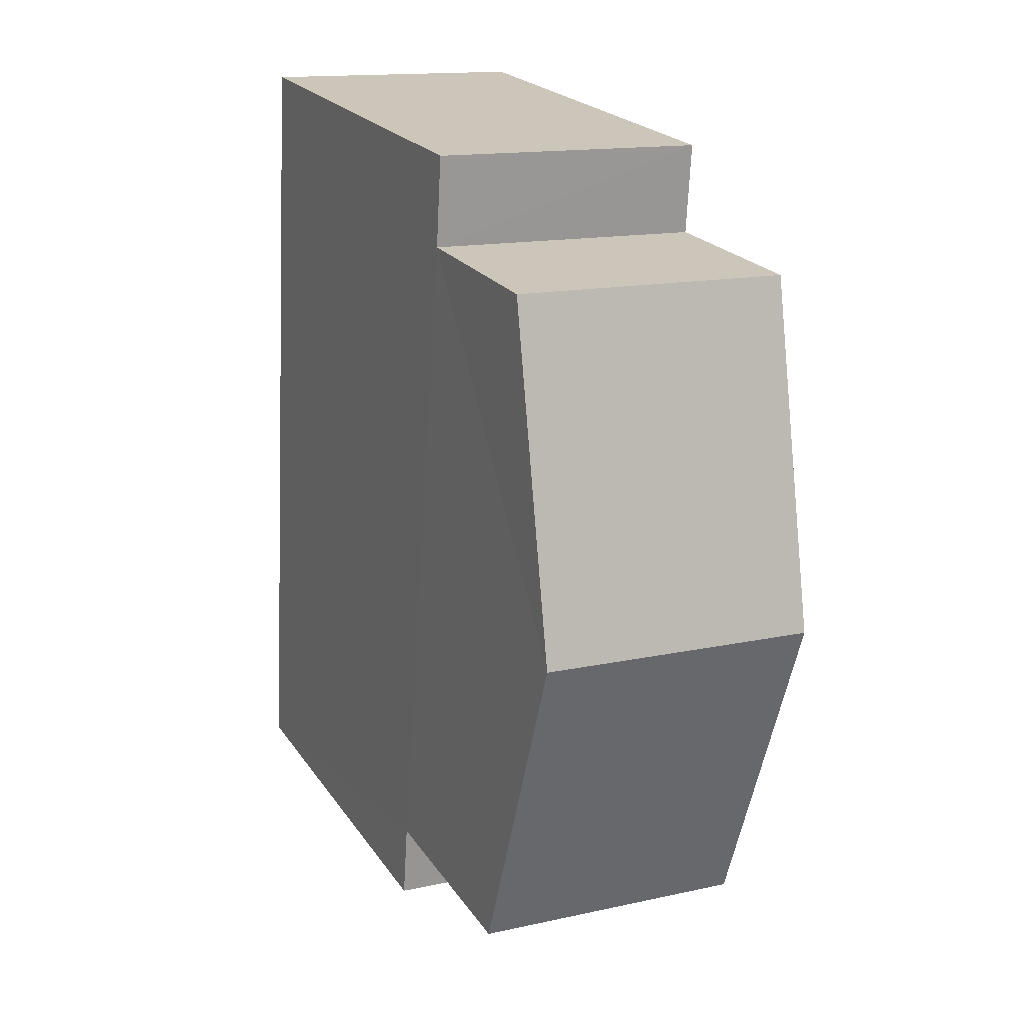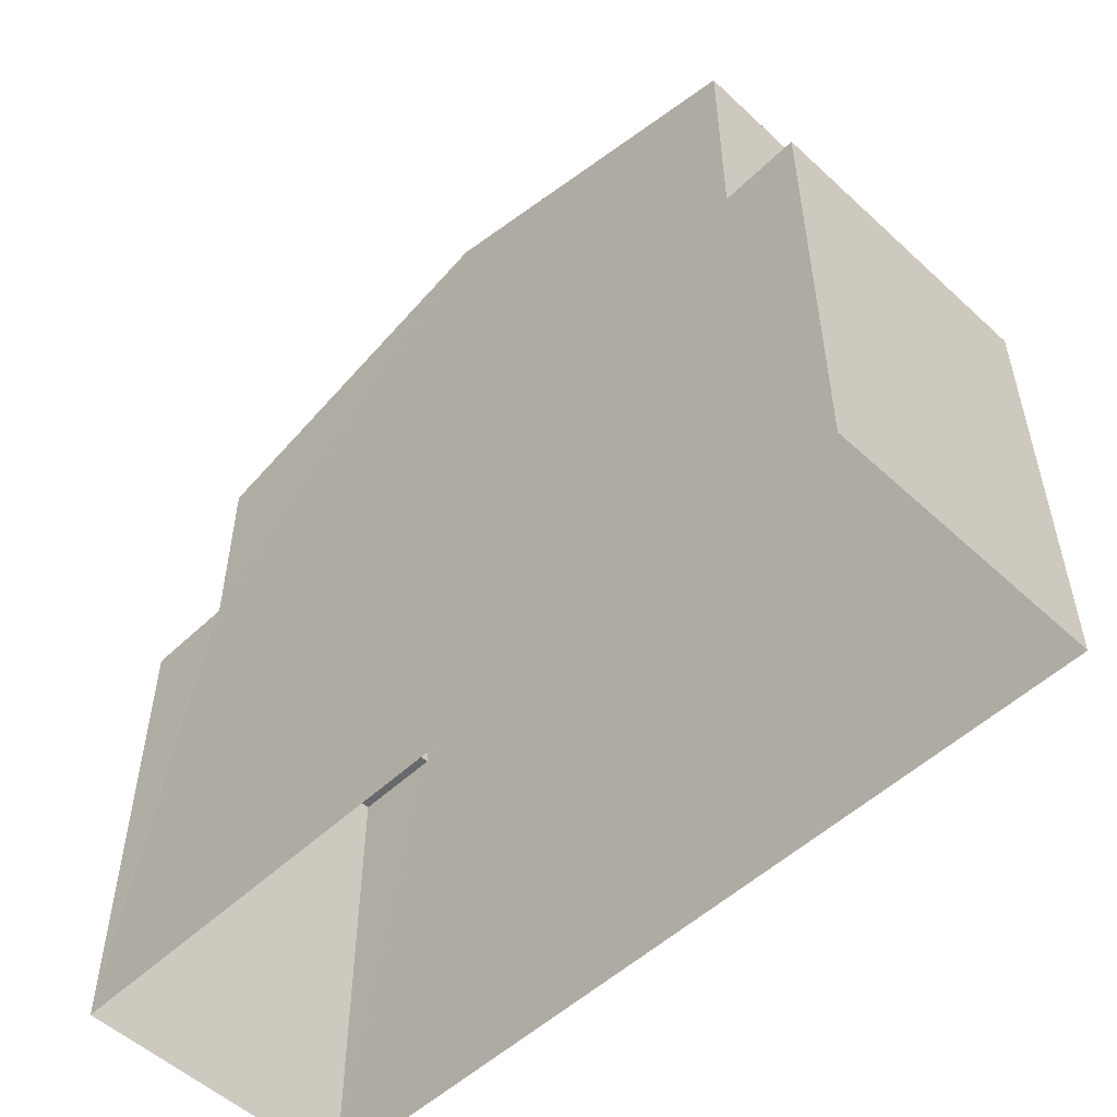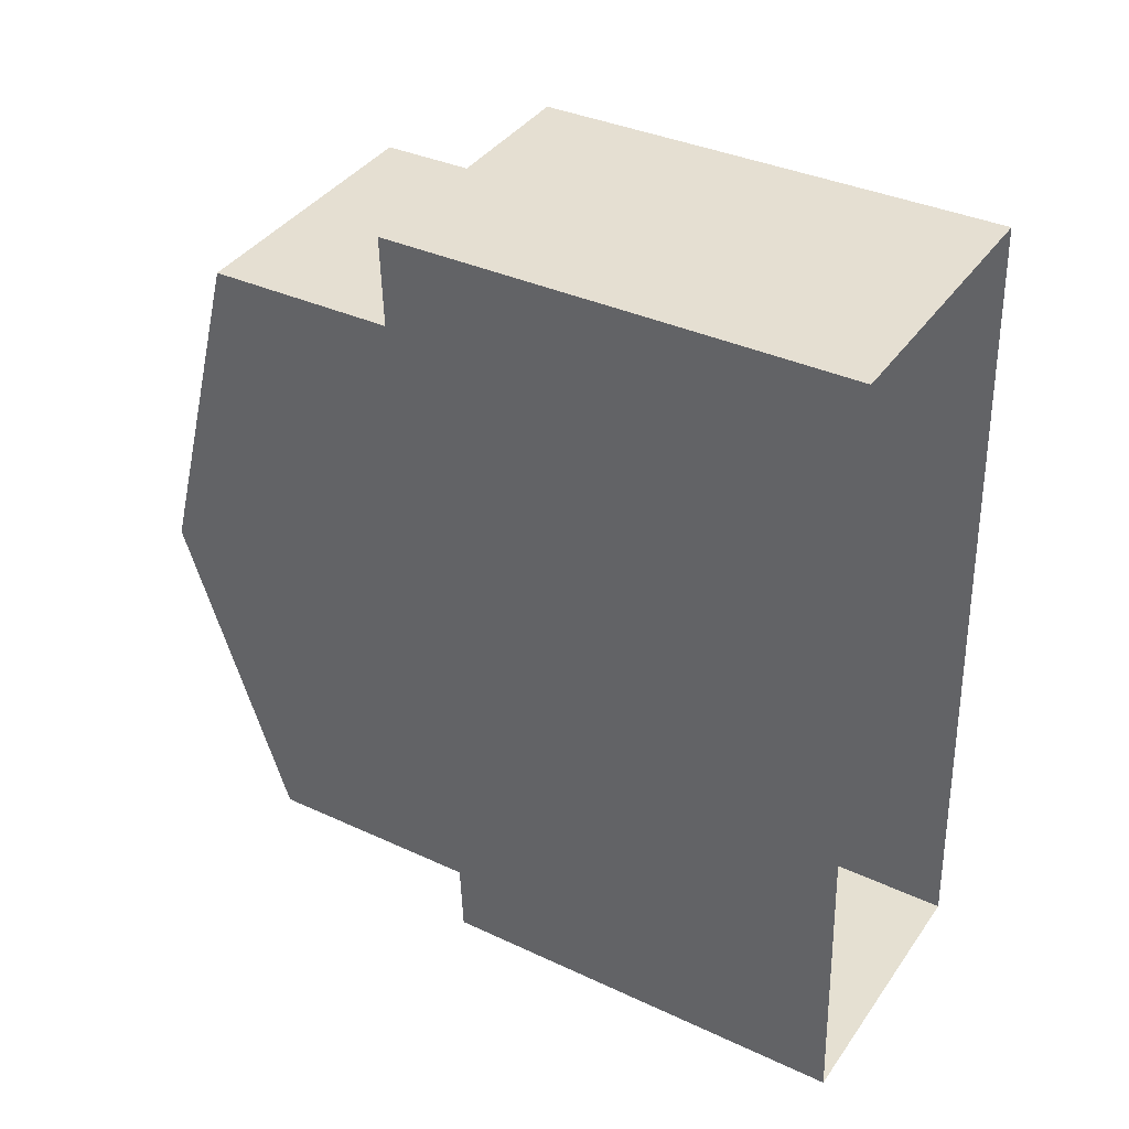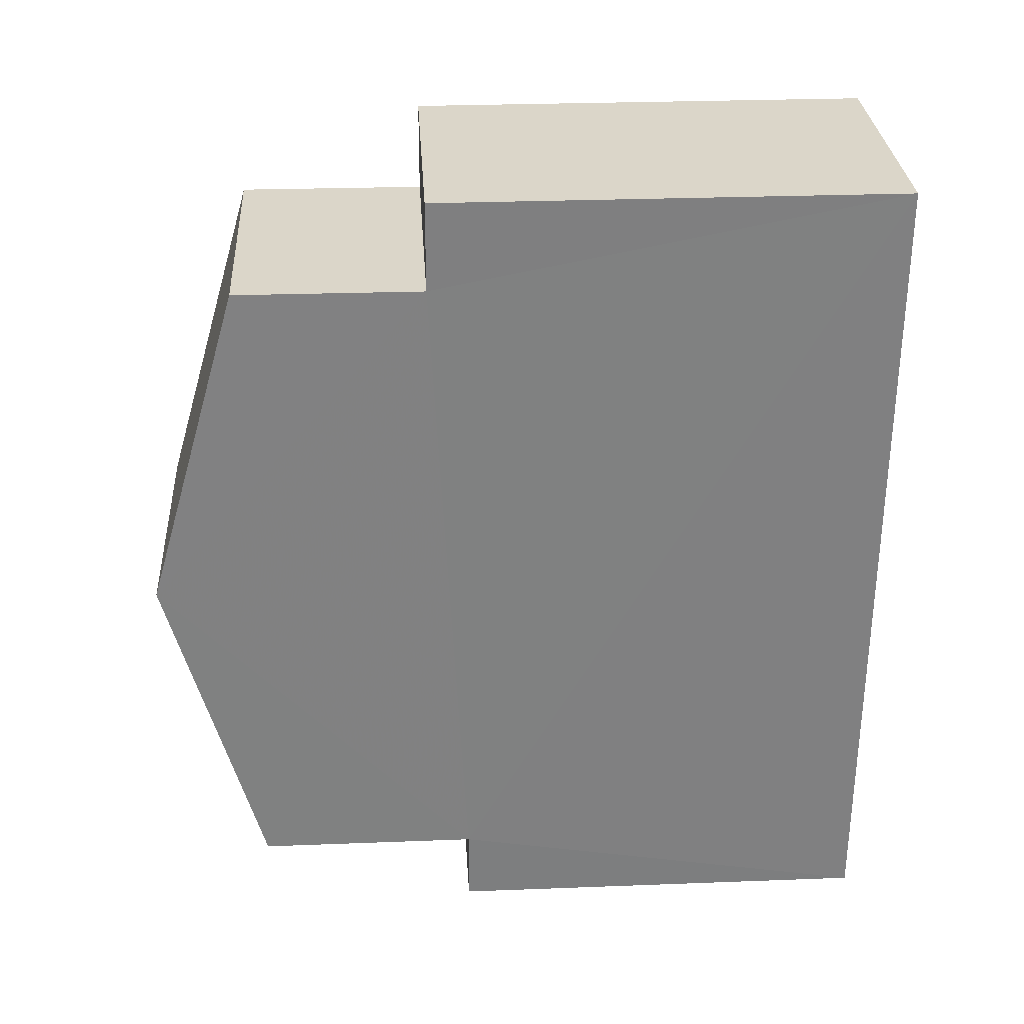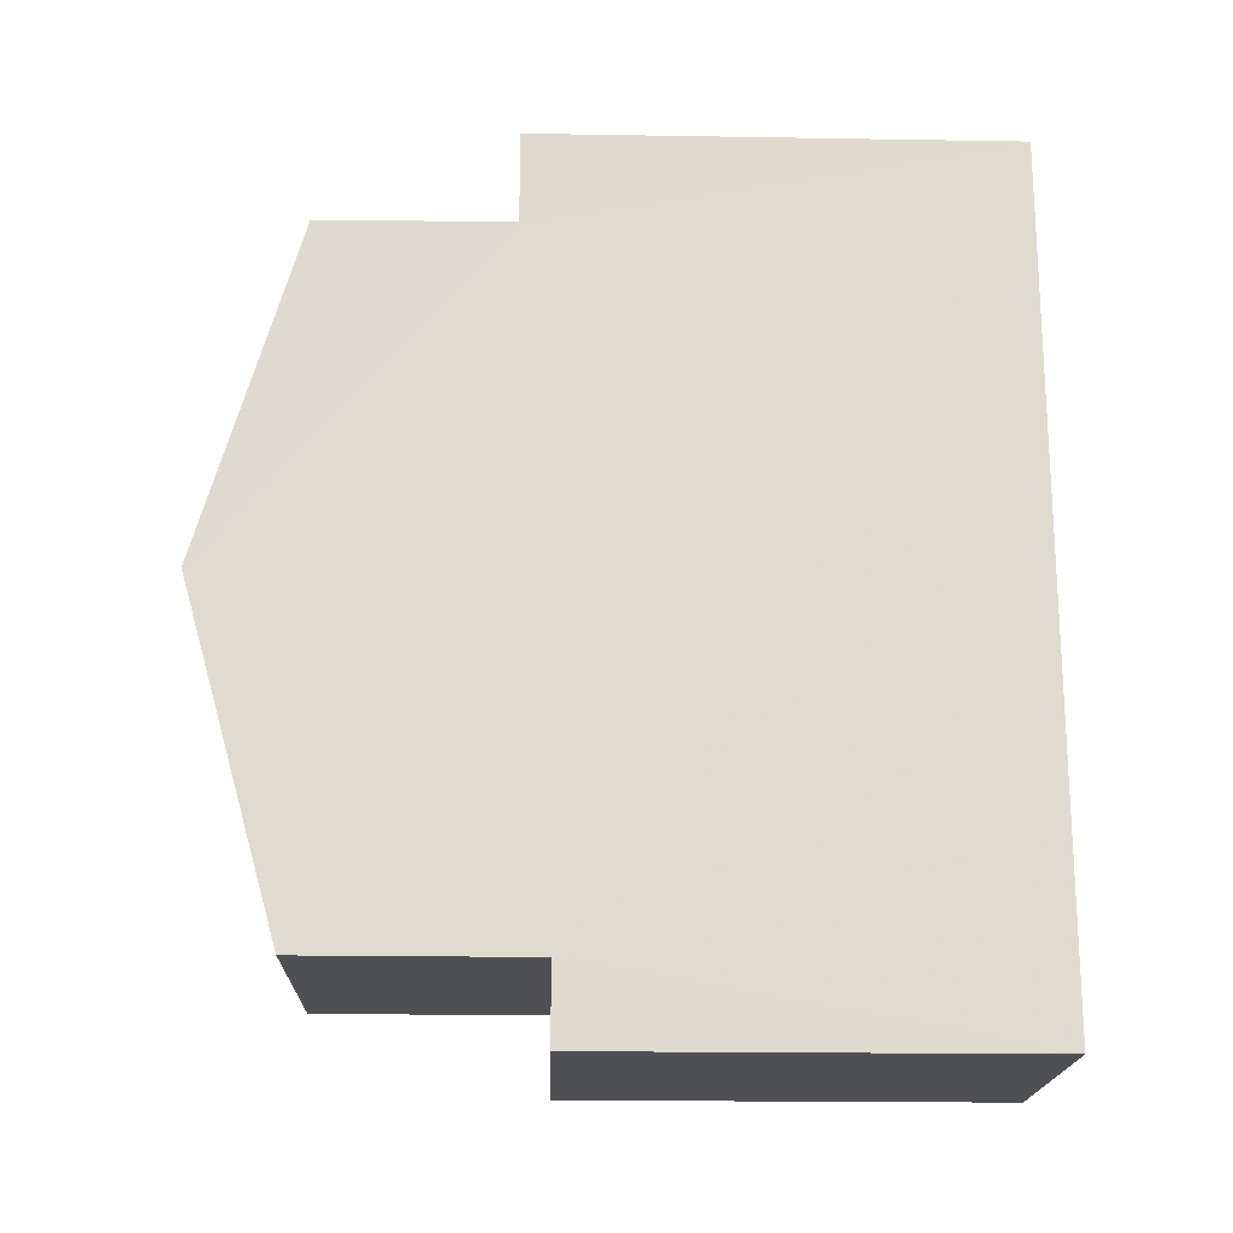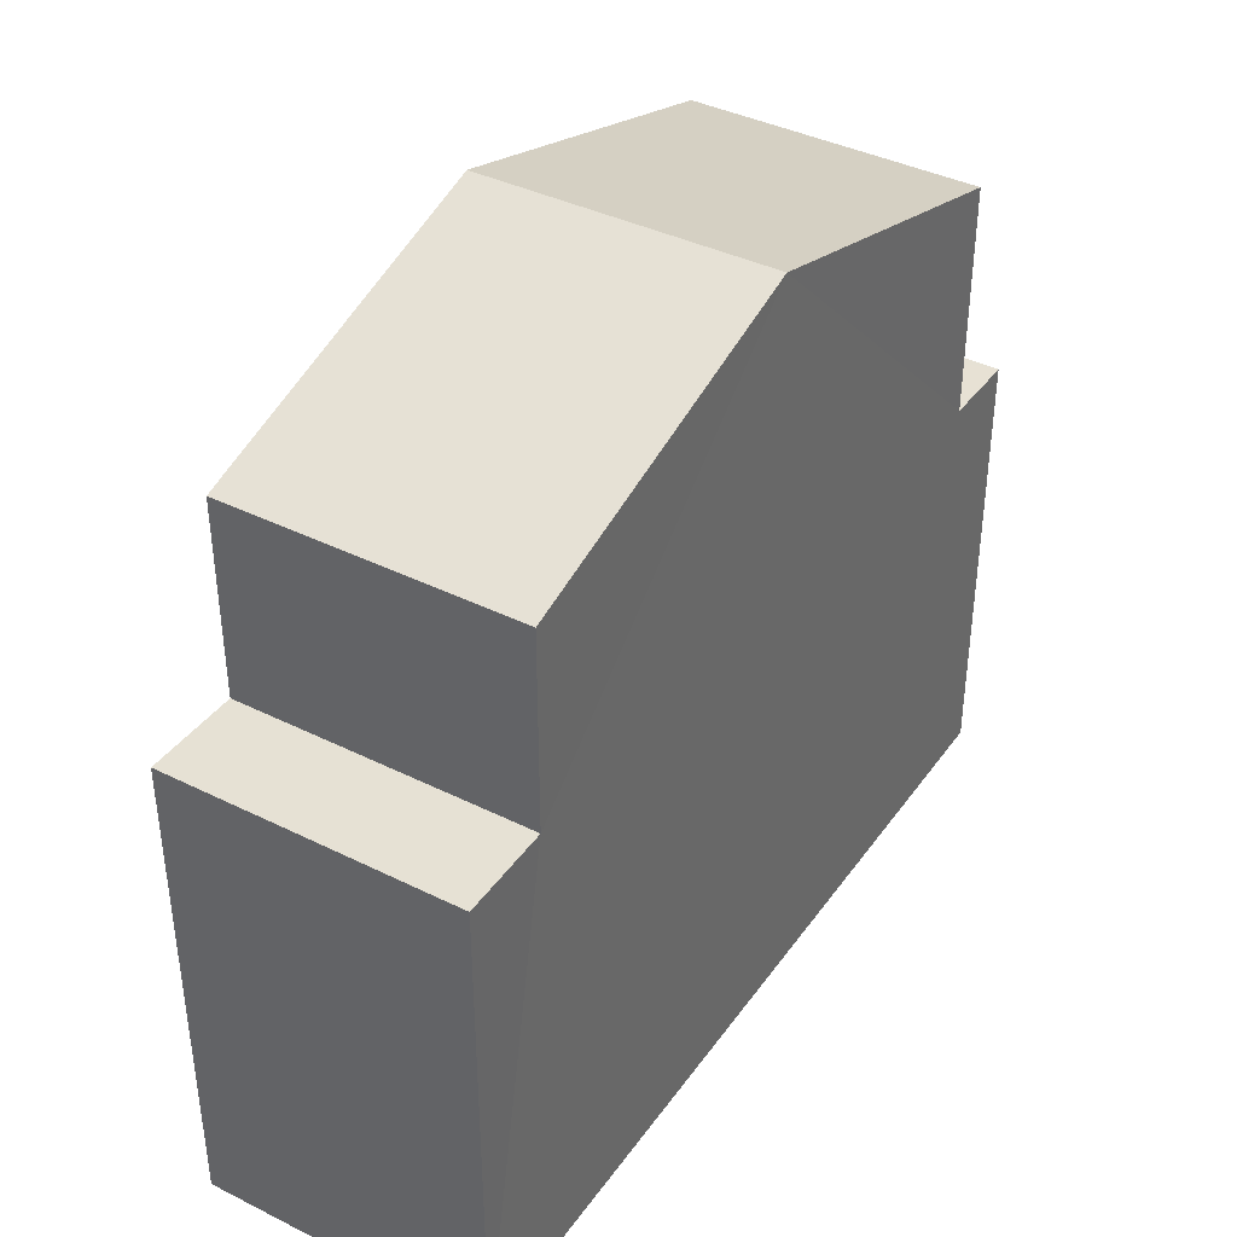
<metadata>
{"format":"obj","ext":"obj","renderer":"f3d","projection":"perspective","resolution":1024,"background":"white","views":[{"elev":21.8,"azim":-24.7,"up":"+Y"},{"elev":-52.9,"azim":-47.8,"up":"+Z"},{"elev":35.7,"azim":121.5,"up":"+Y"},{"elev":27.2,"azim":86.5,"up":"+Y"},{"elev":-21.9,"azim":88.5,"up":"+Y"},{"elev":39.3,"azim":-151.1,"up":"+Z"}]}
</metadata>
<code>
v -3.739e+05 -1.043e+05 24.51
v -3.739e+05 -1.042e+05 24.51
v -3.739e+05 -1.042e+05 24.51
v -3.739e+05 -1.043e+05 24.51
v -3.739e+05 -1.043e+05 33.9
v -3.739e+05 -1.043e+05 33.9
v -3.739e+05 -1.043e+05 35.28
v -3.739e+05 -1.043e+05 35.28
v -3.739e+05 -1.043e+05 31.21
v -3.739e+05 -1.042e+05 31.21
v -3.739e+05 -1.042e+05 31.21
v -3.739e+05 -1.043e+05 31.21
v -3.739e+05 -1.043e+05 30.7
v -3.739e+05 -1.043e+05 30.7
v -3.739e+05 -1.043e+05 30.7
v -3.739e+05 -1.043e+05 30.7
v -3.739e+05 -1.043e+05 33.9
v -3.739e+05 -1.043e+05 33.9
f 1 2 3
f 4 1 3
f 5 6 7
f 8 5 7
f 9 10 11
f 9 12 10
f 13 14 15
f 13 16 14
f 17 18 8
f 7 17 8
f 11 3 2
f 11 10 3
f 15 1 4
f 15 14 1
f 16 17 7
f 7 6 9
f 14 16 1
f 1 16 2
f 2 9 11
f 16 7 9
f 16 9 2
f 9 6 5
f 12 9 5
f 15 4 13
f 8 18 13
f 5 8 12
f 13 4 3
f 12 3 10
f 8 13 12
f 12 13 3
f 16 18 17
f 16 13 18

</code>
